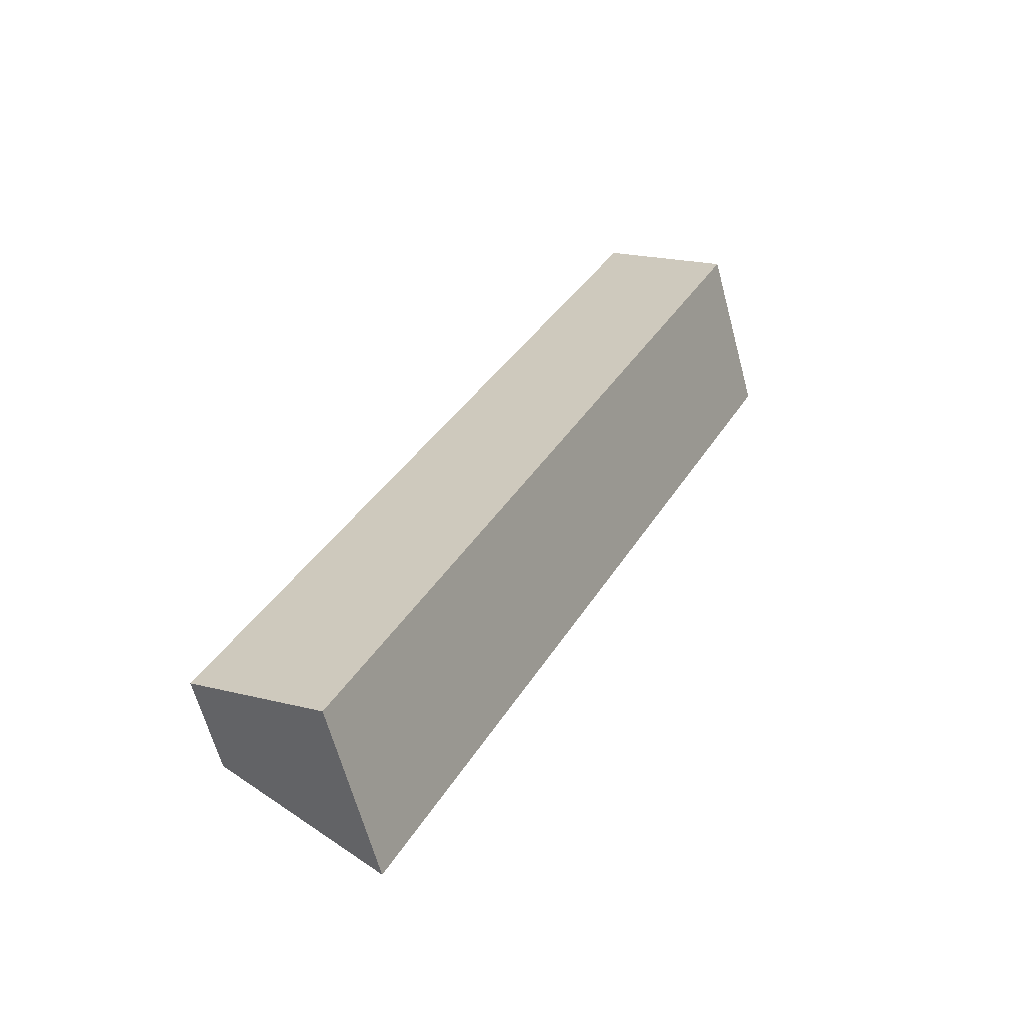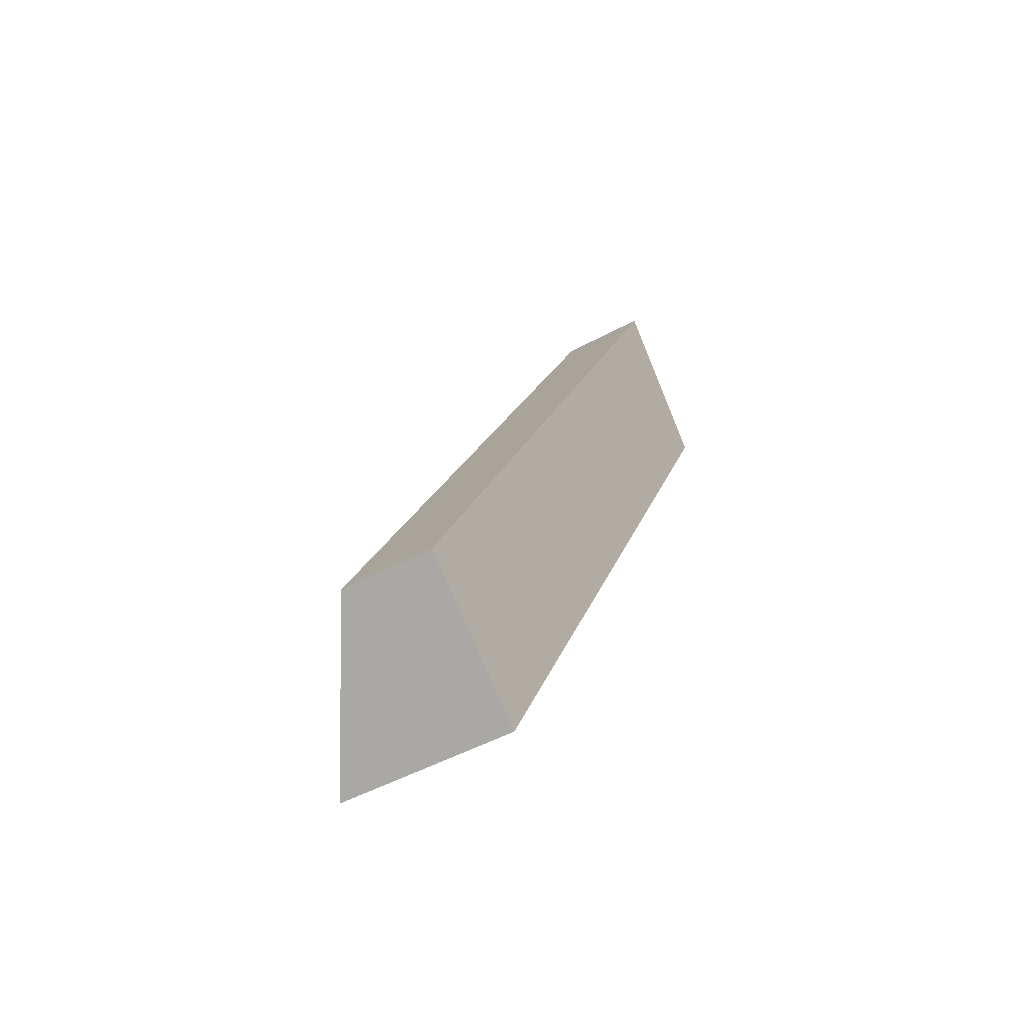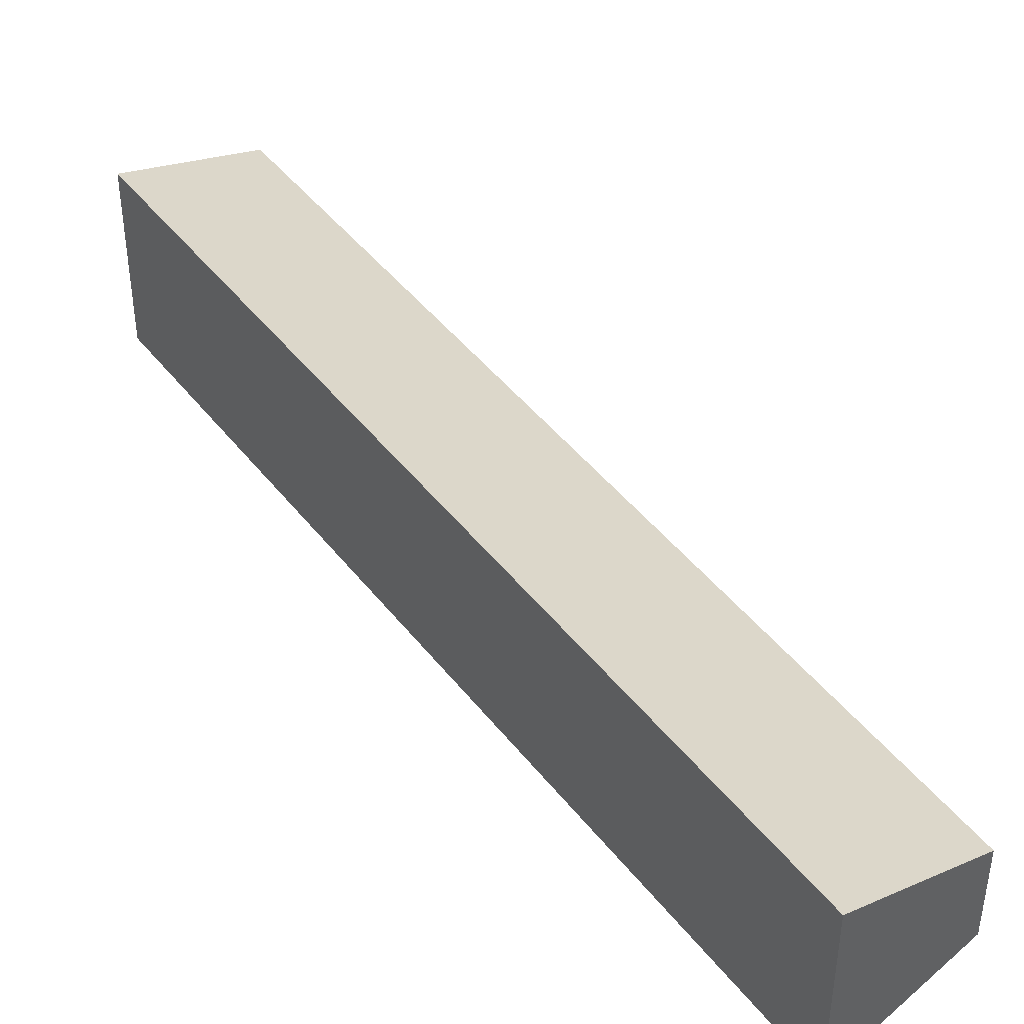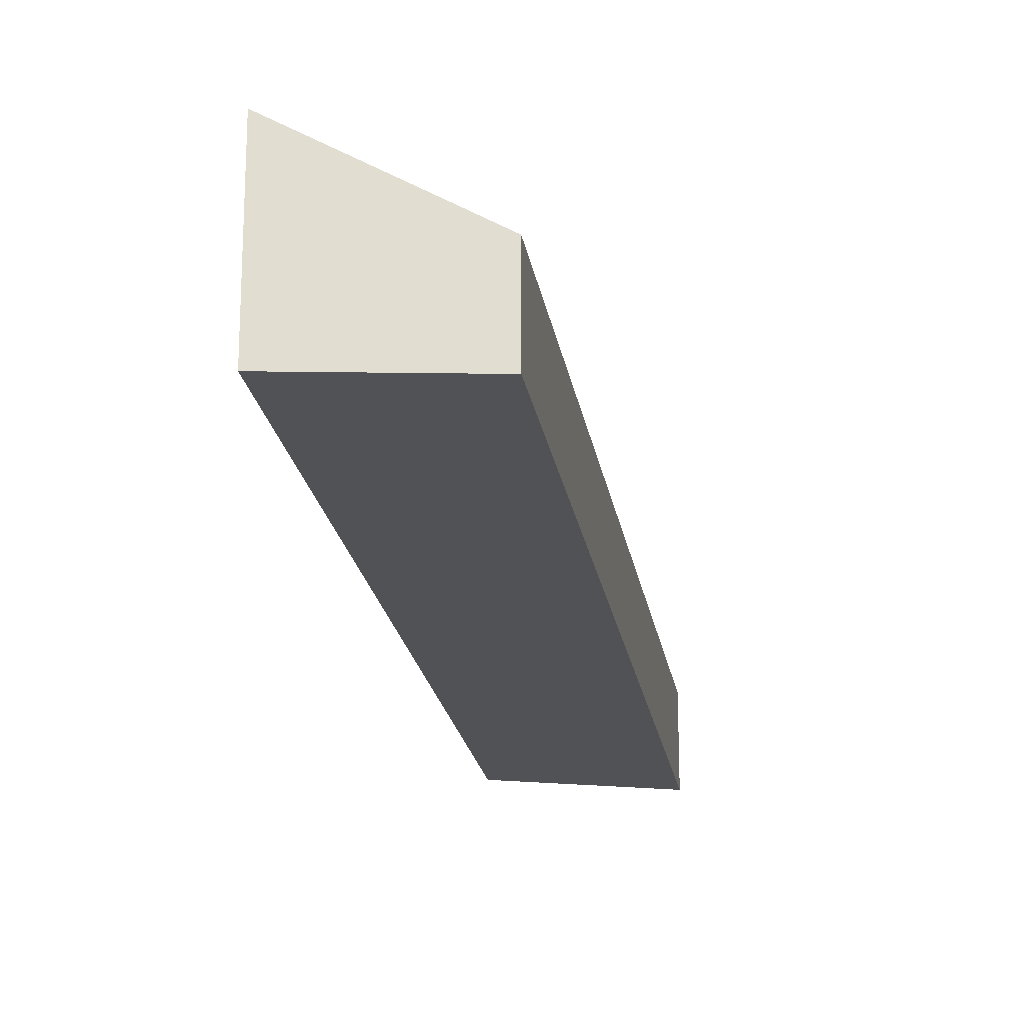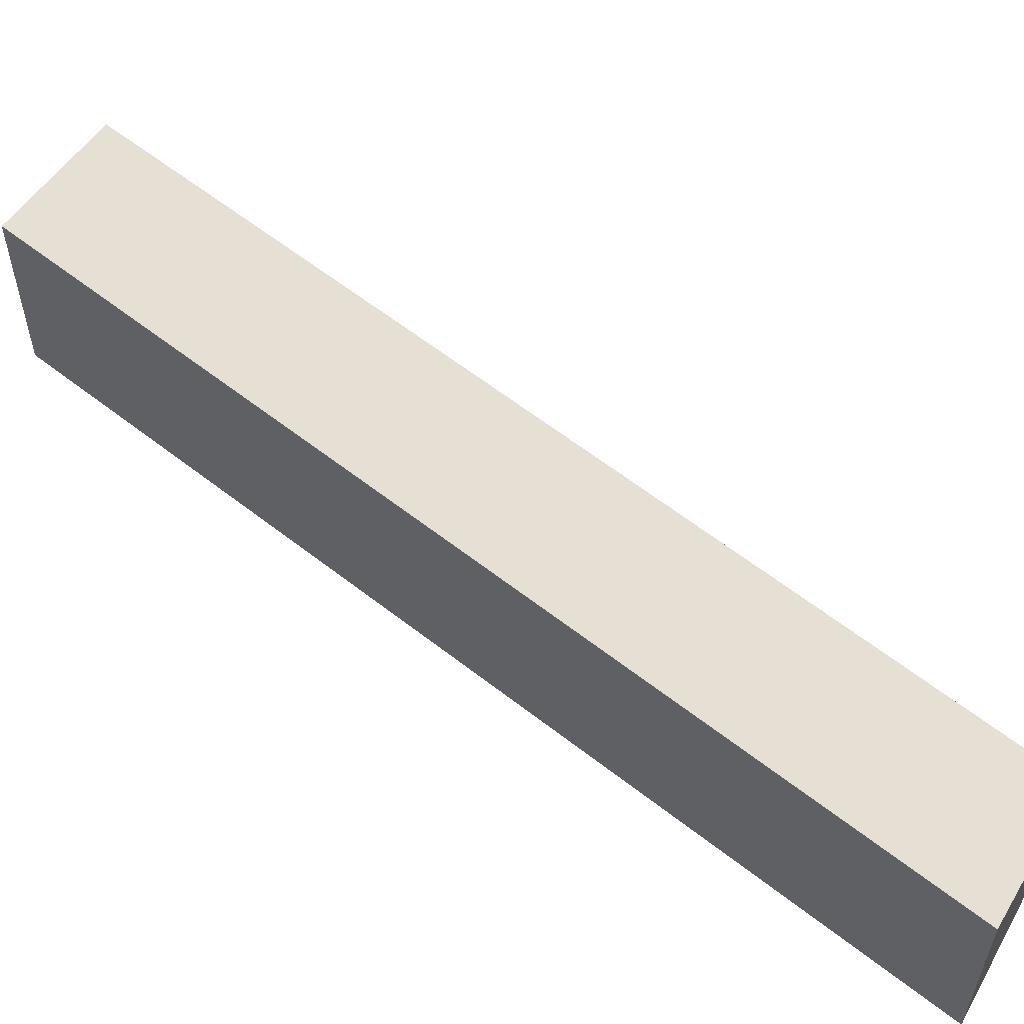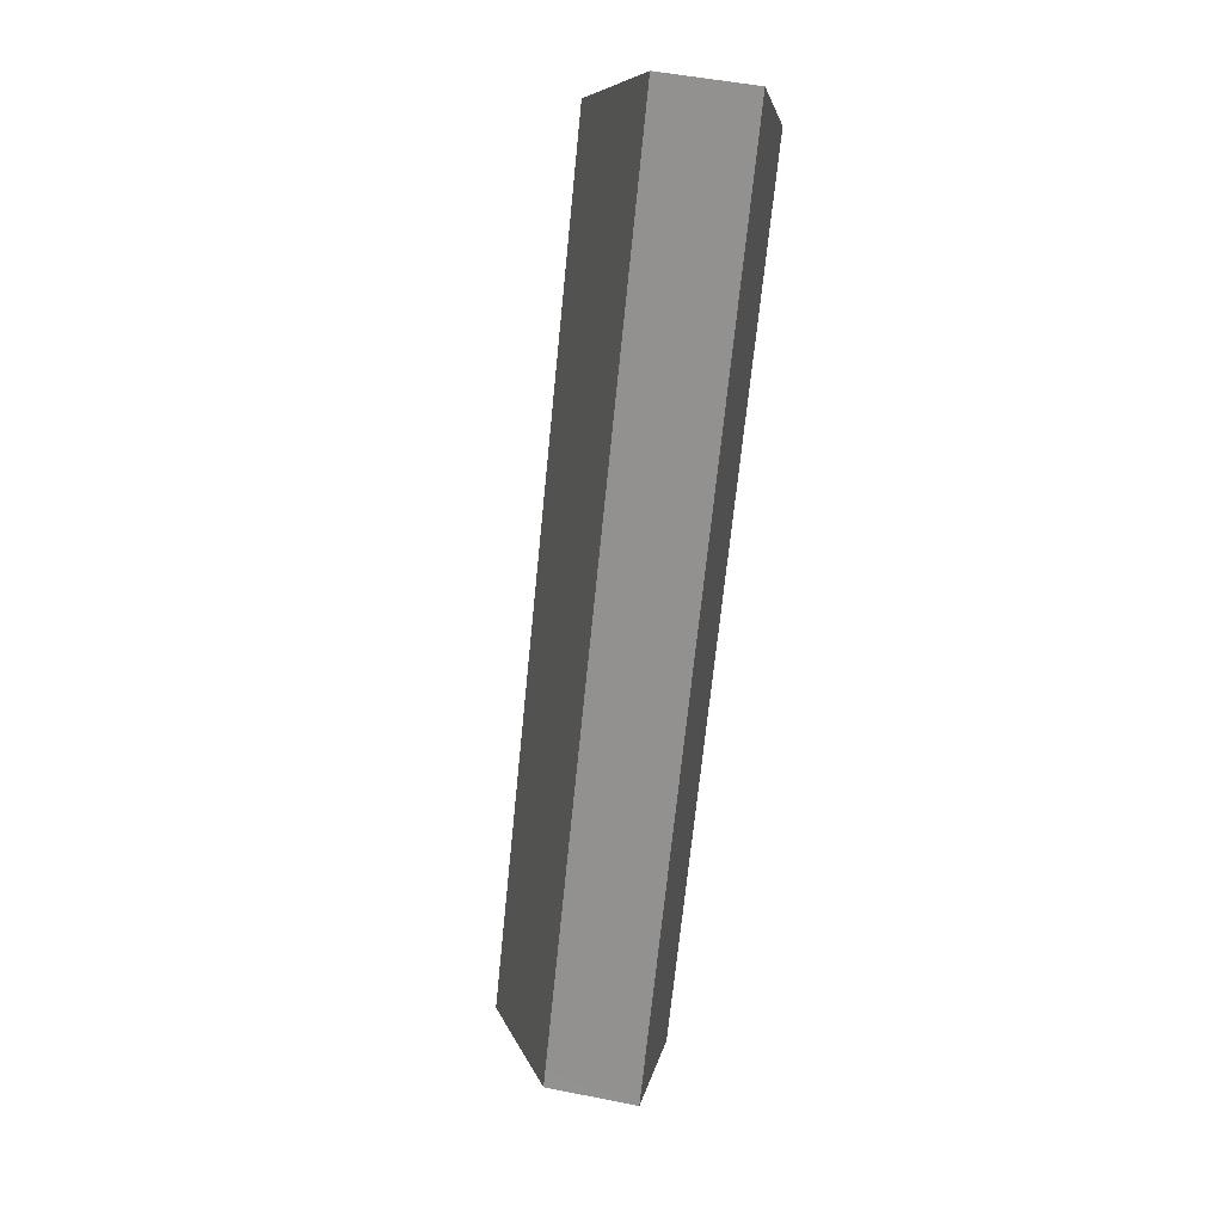
<metadata>
{"format":"obj","ext":"obj","renderer":"f3d","projection":"perspective","resolution":1024,"background":"white","views":[{"elev":-63.4,"azim":15.0,"up":"+Z"},{"elev":-49.1,"azim":-58.9,"up":"+Z"},{"elev":44.3,"azim":172.1,"up":"+Y"},{"elev":-20.8,"azim":-144.1,"up":"+Y"},{"elev":59.1,"azim":156.1,"up":"+Y"},{"elev":49.1,"azim":-77.4,"up":"+Z"}]}
</metadata>
<code>
v  12.06 3.856 15.65
v  0.18 2.01 0.352
v  9.435 2.01 18.48
v  2.92 3.849 -2.226
v  1.753 3.114 -1.336
v  0 2.01 1.231e-16
v  2.92 1.363e-16 -2.226
v  1.753 8.181e-17 -1.336
v  0 0 0
v  0.18 -2.155e-17 0.352
v  9.435 -1.131e-15 18.48
v  12.06 -9.586e-16 15.65
g defaultobject
f 1 2 3
f 2 1 4
f 2 4 5
f 2 5 6
f 7 5 4
f 5 7 6
f 6 7 8
f 6 8 9
f 9 2 6
f 2 9 3
f 3 9 10
f 3 10 11
f 3 12 1
f 12 3 11
f 12 4 1
f 4 12 7
f 10 12 11
f 12 10 7
f 7 10 8
f 8 10 9

</code>
